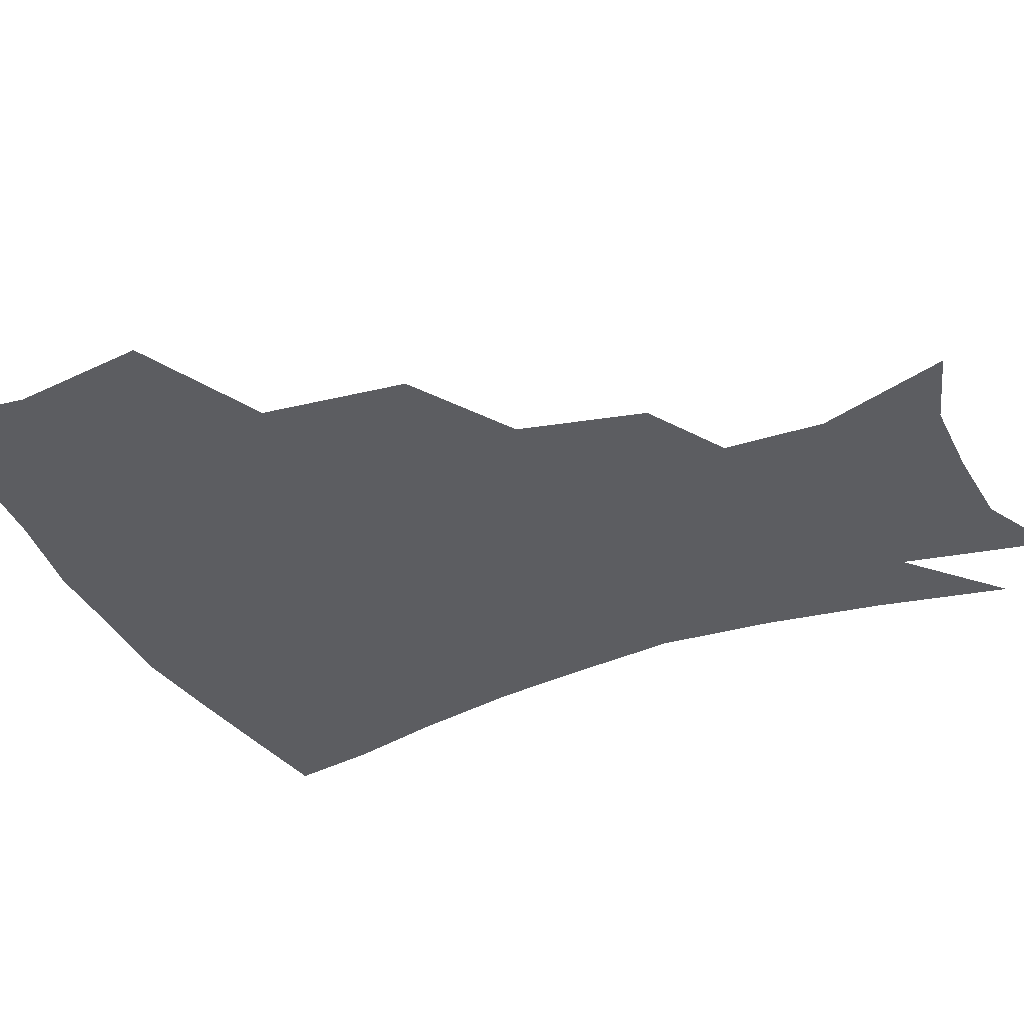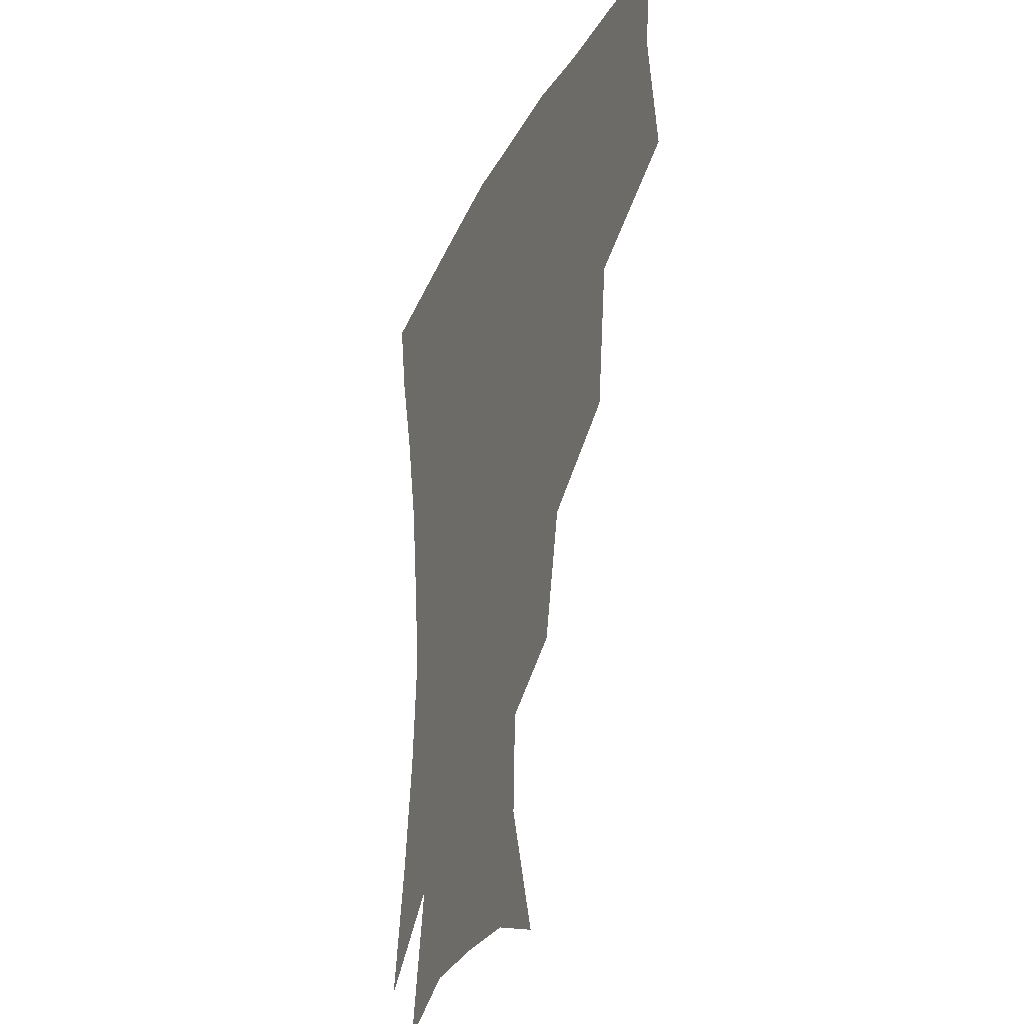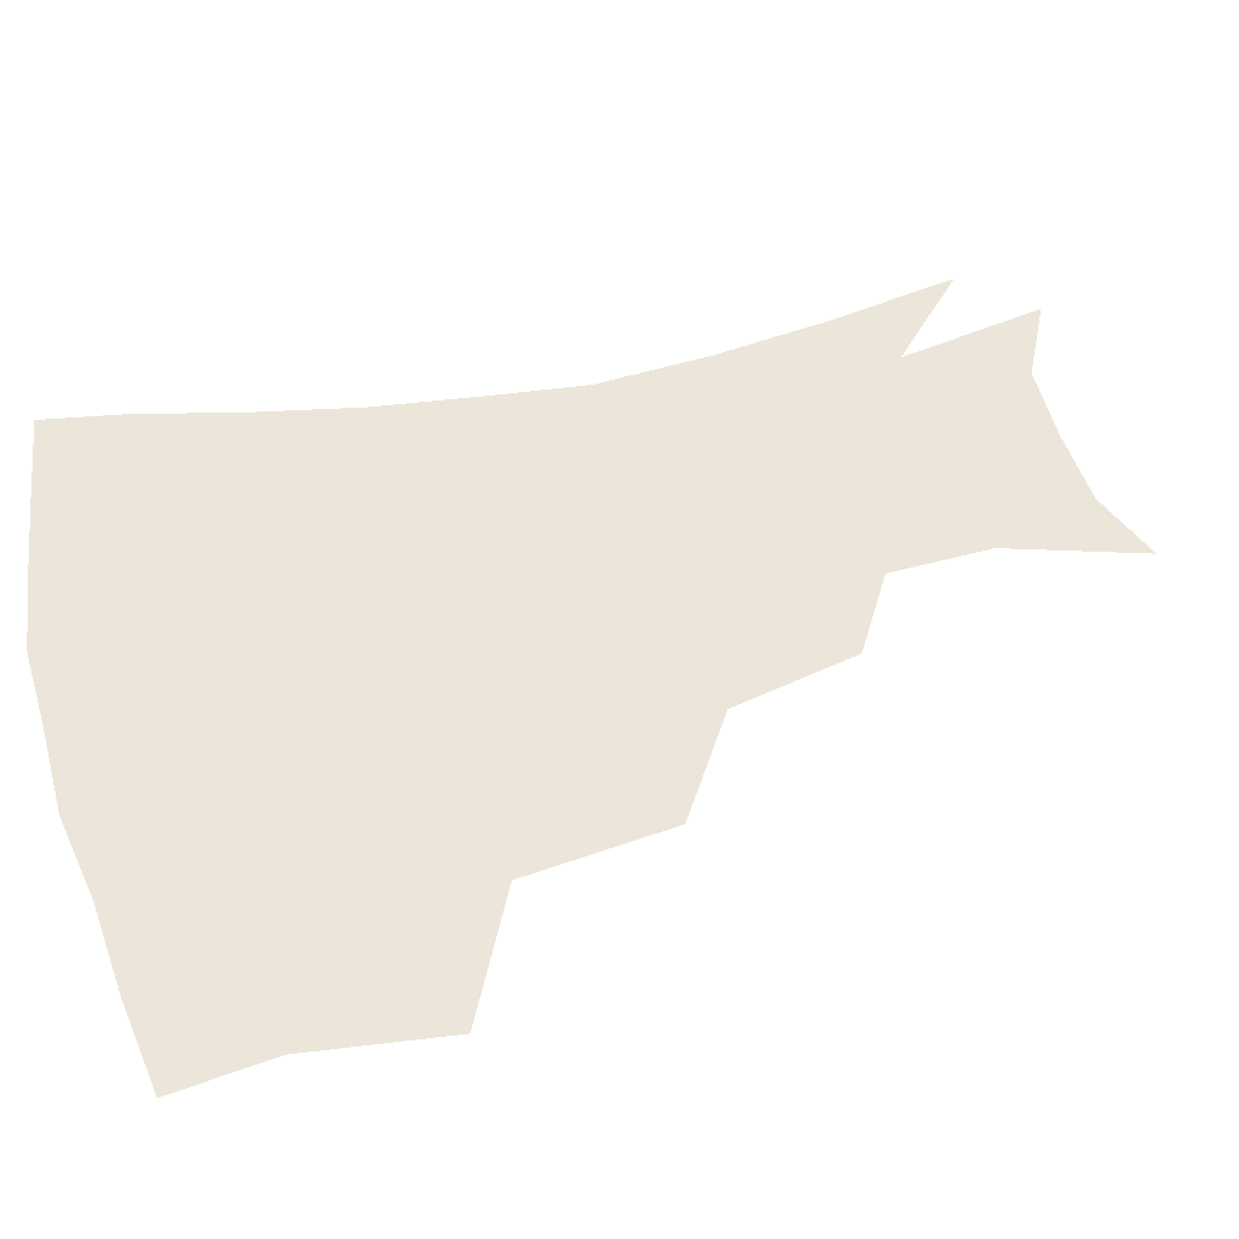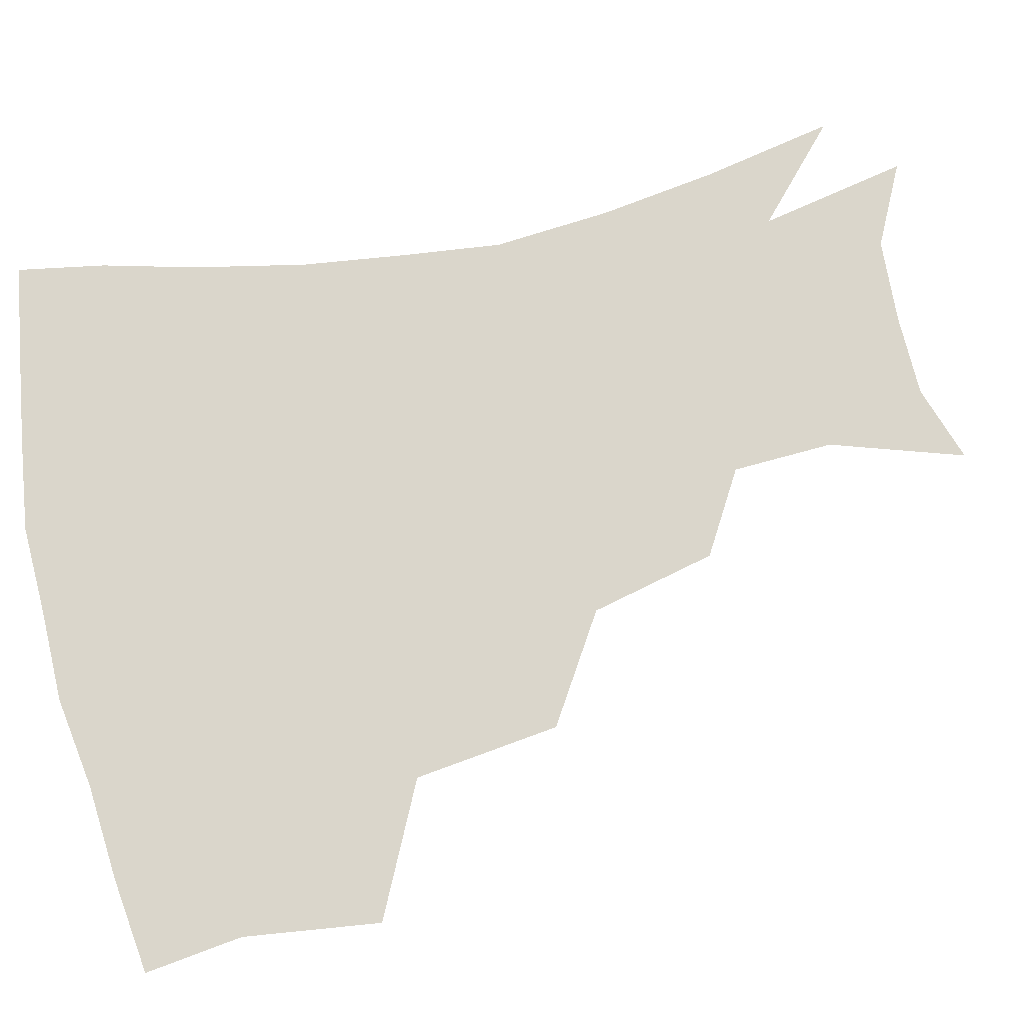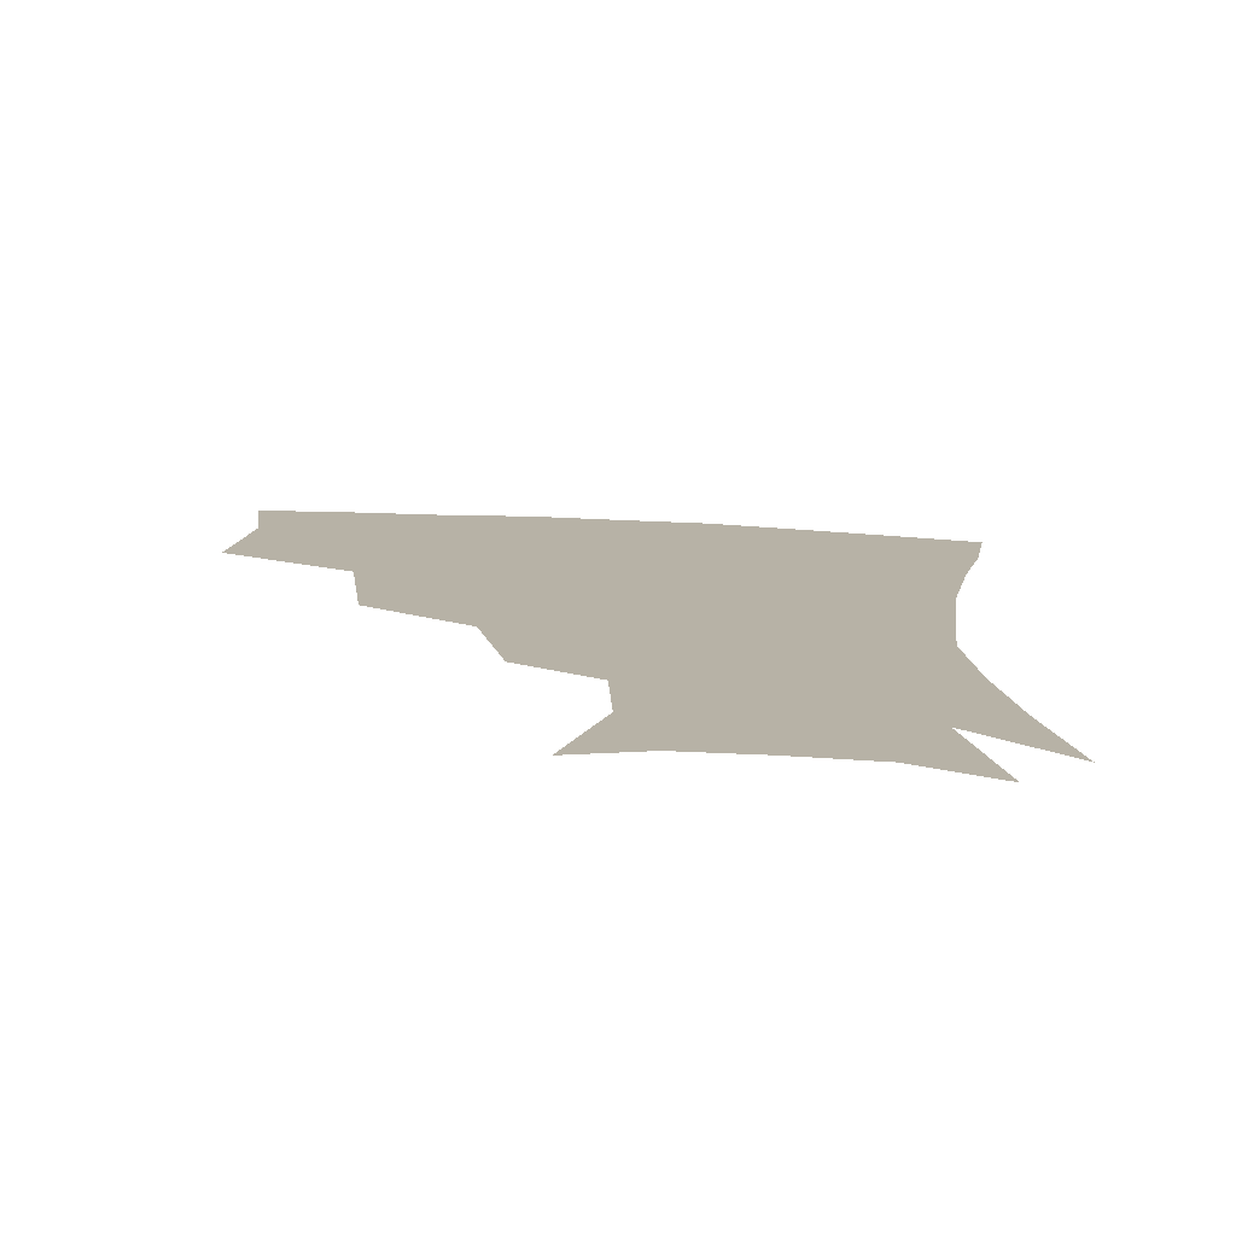
<metadata>
{"format":"obj","ext":"obj","renderer":"f3d","projection":"perspective","resolution":1024,"background":"white","views":[{"elev":-37.0,"azim":-65.4,"up":"+Z"},{"elev":-28.1,"azim":-112.0,"up":"+Y"},{"elev":47.1,"azim":-105.2,"up":"+Z"},{"elev":73.9,"azim":-103.1,"up":"+Z"},{"elev":-77.8,"azim":-2.5,"up":"+Y"}]}
</metadata>
<code>
v 453.1 344 0
v 458.6 386.1 0
v 454.6 416.4 0
v 499.5 278.9 0
v 493.9 324.1 0
v 492.1 361.6 0
v 488.5 390.5 0
v 484.4 420.3 0
v 541.9 218.9 0
v 532.7 258 0
v 525 297.1 0
v 522.5 336.6 0
v 520.1 365.5 0
v 517.1 393.3 0
v 514.1 422.6 0
v 555.6 131.2 0
v 568.9 172.3 0
v 567.6 203.7 0
v 560 241.5 0
v 554 274.2 0
v 550.9 310.9 0
v 548.7 339.9 0
v 548.1 368.4 0
v 546 395.3 0
v 542.8 427 0
v 579.6 139.1 0
v 587.2 178.9 0
v 584.2 212.8 0
v 579.2 249.2 0
v 576.4 284.6 0
v 575.4 316.4 0
v 575.2 343.6 0
v 575 369.3 0
v 574.5 395.7 0
v 571.6 427.1 0
v 605.2 139.3 0
v 605.8 185 0
v 602.4 220.7 0
v 599.2 254.8 0
v 598.1 287.5 0
v 598.8 316.5 0
v 600.1 343.5 0
v 602.2 370.3 0
v 602.1 396.1 0
v 599.6 427.9 0
v 631.9 137.7 0
v 625.4 182.7 0
v 620.9 220.4 0
v 618.8 253.5 0
v 619.1 283.8 0
v 620.9 314.6 0
v 624.2 343.4 0
v 627.5 368.9 0
v 630.3 394.1 0
v 629.6 423.9 0
v 657.4 125 0
v 648 171.5 0
v 640.6 213.6 0
v 638.7 245.2 0
v 639.1 276.3 0
v 641.6 308.5 0
v 646.2 338.3 0
v 652.1 365.2 0
v 656.9 391.7 0
v 658.9 419.5 0
v 677 144.9 0
v 668.5 186.6 0
v 663.1 223.2 0
v 660 259.9 0
v 663.3 289.8 0
v 667.6 323.7 0
v 674.8 359 0
v 682.2 387.7 0
v 687 415 0
f 5 6 1
f 1 6 2
f 6 7 2
f 2 7 3
f 7 8 3
f 10 11 4
f 4 11 5
f 11 12 5
f 5 12 6
f 12 13 6
f 6 13 7
f 13 14 7
f 7 14 8
f 14 15 8
f 18 19 9
f 9 19 10
f 19 20 10
f 10 20 11
f 20 21 11
f 11 21 12
f 21 22 12
f 12 22 13
f 22 23 13
f 13 23 14
f 23 24 14
f 14 24 15
f 24 25 15
f 16 26 17
f 26 27 17
f 17 27 18
f 27 28 18
f 18 28 19
f 28 29 19
f 19 29 20
f 29 30 20
f 20 30 21
f 30 31 21
f 21 31 22
f 31 32 22
f 22 32 23
f 32 33 23
f 23 33 24
f 33 34 24
f 24 34 25
f 34 35 25
f 26 36 27
f 36 37 27
f 27 37 28
f 37 38 28
f 28 38 29
f 38 39 29
f 29 39 30
f 39 40 30
f 30 40 31
f 40 41 31
f 31 41 32
f 41 42 32
f 32 42 33
f 42 43 33
f 33 43 34
f 43 44 34
f 34 44 35
f 44 45 35
f 36 46 37
f 46 47 37
f 37 47 38
f 47 48 38
f 38 48 39
f 48 49 39
f 39 49 40
f 49 50 40
f 40 50 41
f 50 51 41
f 41 51 42
f 51 52 42
f 42 52 43
f 52 53 43
f 43 53 44
f 53 54 44
f 44 54 45
f 54 55 45
f 46 56 47
f 56 57 47
f 47 57 48
f 57 58 48
f 48 58 49
f 58 59 49
f 49 59 50
f 59 60 50
f 50 60 51
f 60 61 51
f 51 61 52
f 61 62 52
f 52 62 53
f 62 63 53
f 53 63 54
f 63 64 54
f 54 64 55
f 64 65 55
f 57 66 58
f 66 67 58
f 58 67 59
f 67 68 59
f 59 68 60
f 68 69 60
f 60 69 61
f 69 70 61
f 61 70 62
f 70 71 62
f 62 71 63
f 71 72 63
f 63 72 64
f 72 73 64
f 64 73 65
f 73 74 65

</code>
